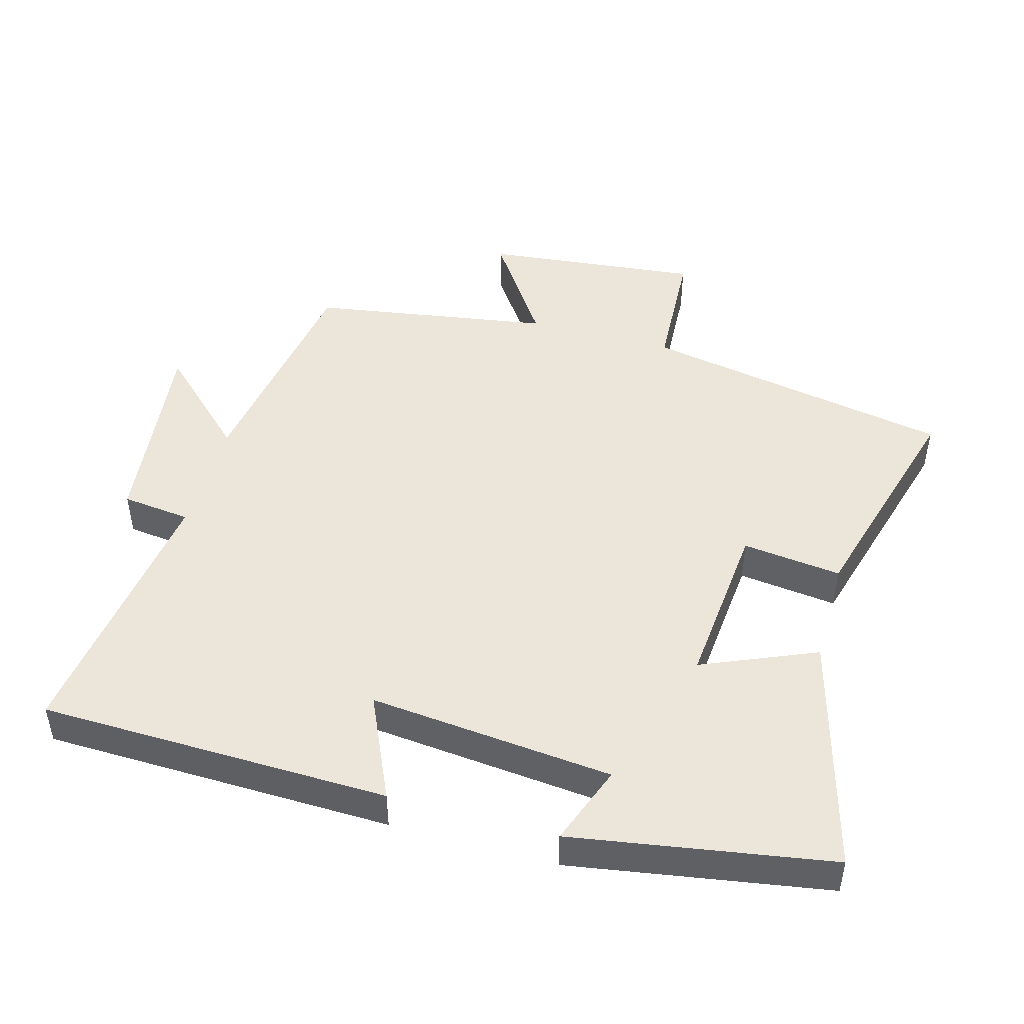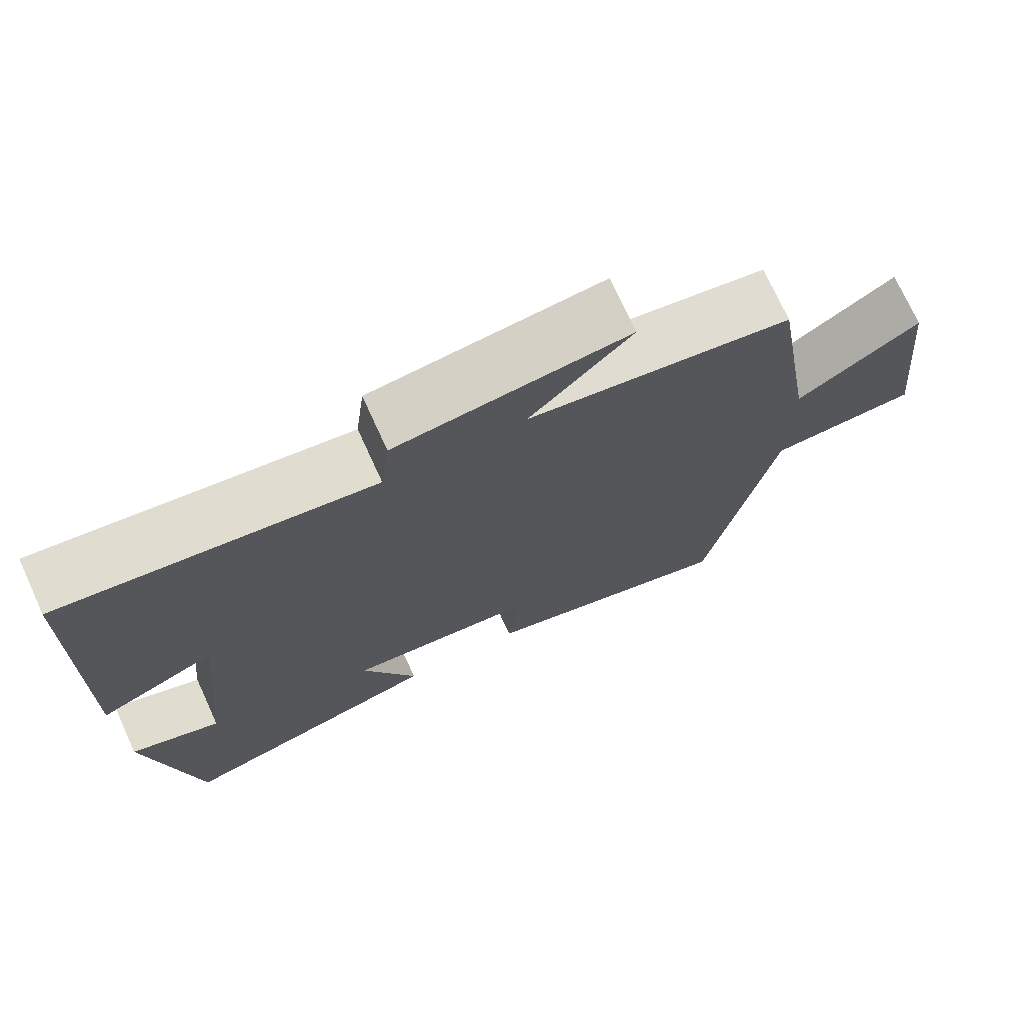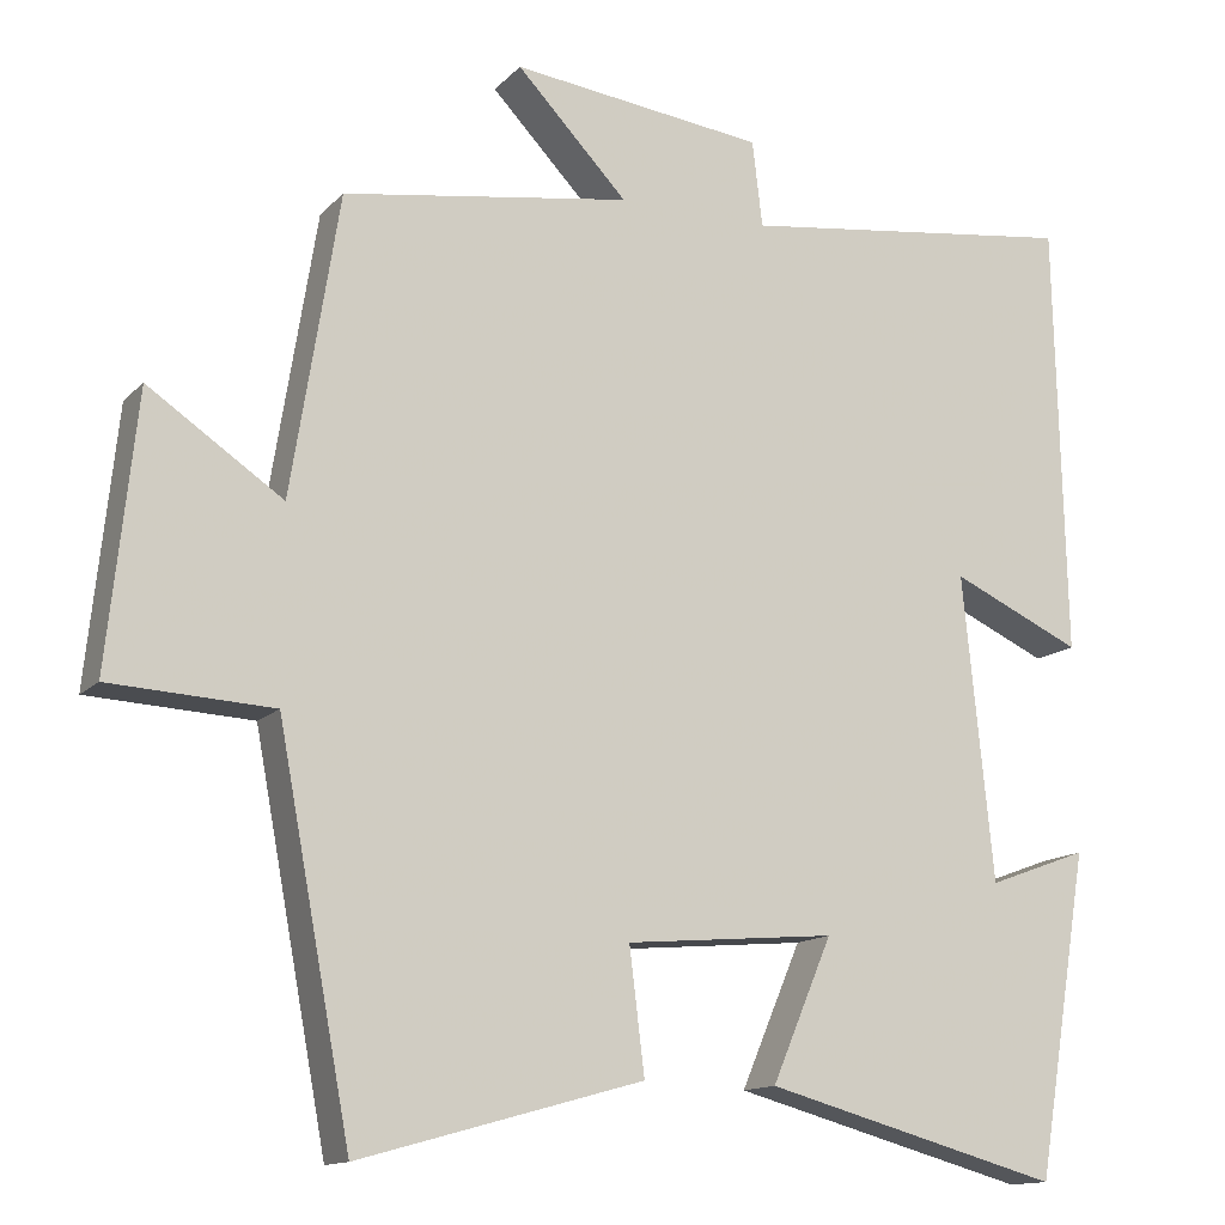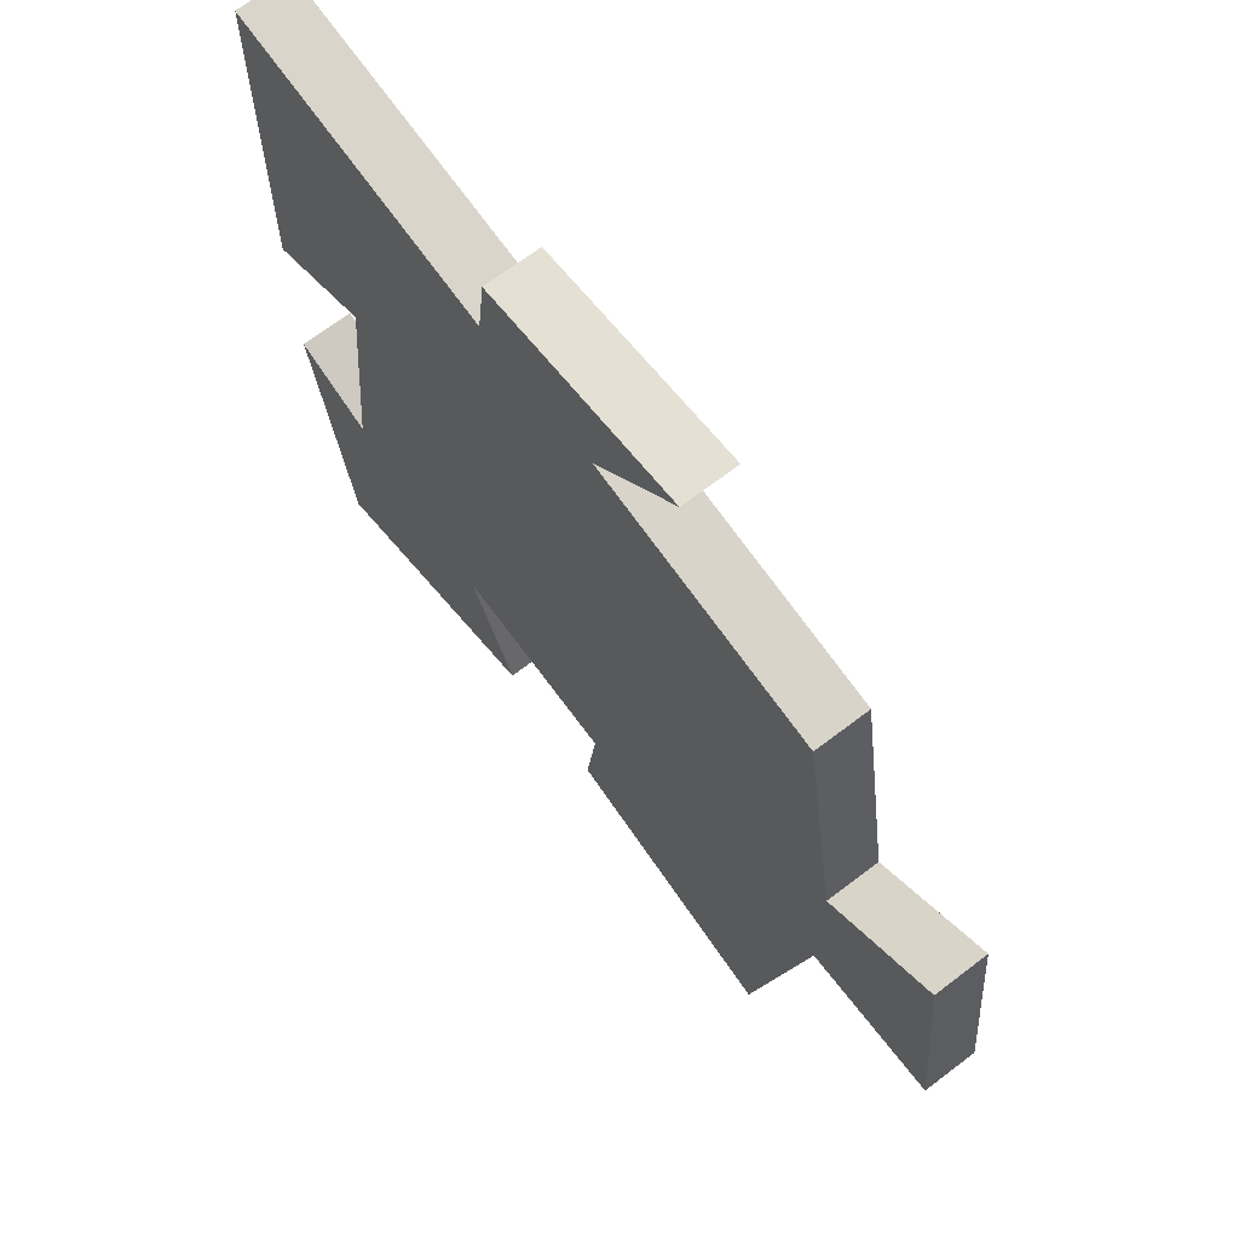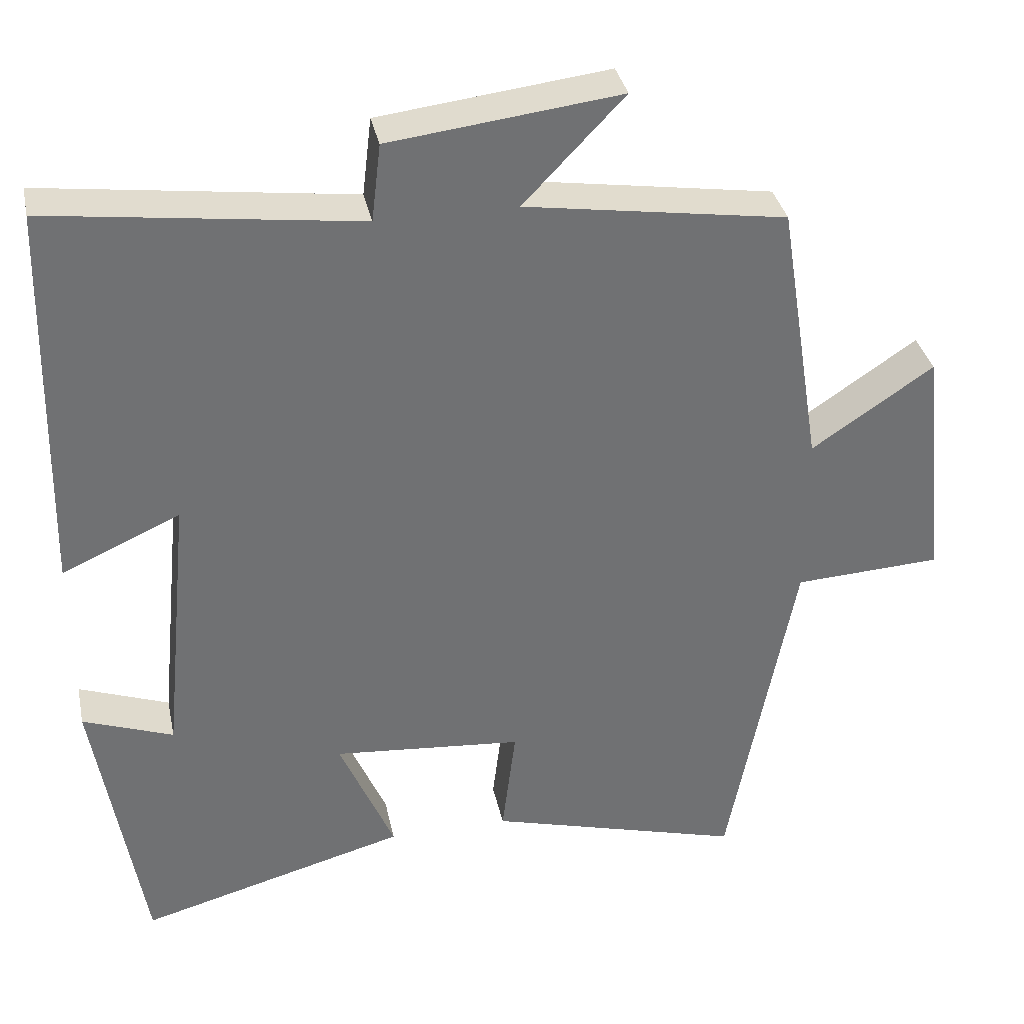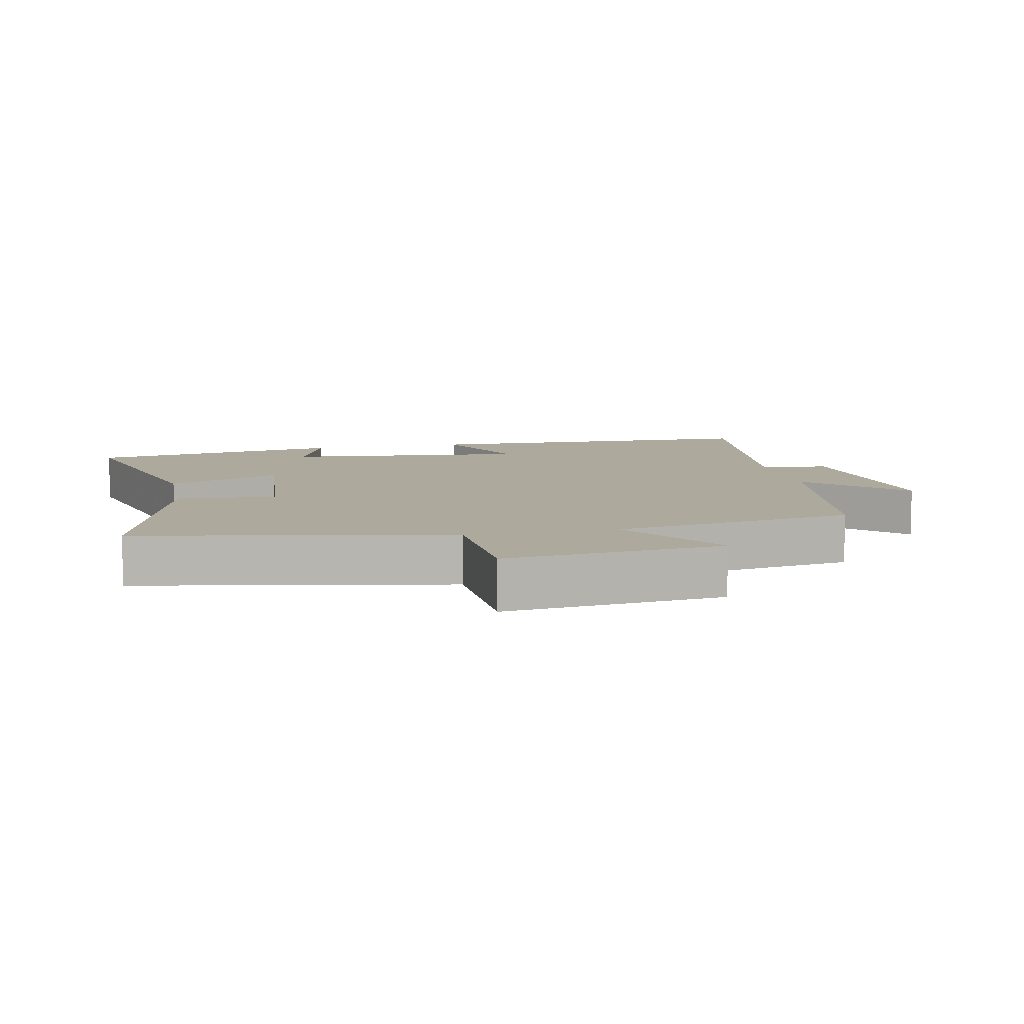
<metadata>
{"format":"obj","ext":"obj","renderer":"f3d","projection":"perspective","resolution":1024,"background":"white","views":[{"elev":47.0,"azim":105.6,"up":"+Y"},{"elev":73.5,"azim":155.4,"up":"+Z"},{"elev":-13.6,"azim":-26.5,"up":"+Z"},{"elev":69.0,"azim":-127.3,"up":"+Z"},{"elev":35.3,"azim":168.2,"up":"+Z"},{"elev":8.9,"azim":-101.8,"up":"+Y"}]}
</metadata>
<code>
v -0.413 0.07 -0.594
v -0.5 0.07 -0.133
v -0.694 0.07 -0.123
v -0.66 0.07 0.199
v -0.5 0.07 0.091
v -0.443 0.07 0.447
v -0.1 0.07 0.5
v -0.232 0.07 0.638
v 0.07 0.07 0.602
v 0.082 0.07 0.5
v 0.488 0.07 0.553
v 0.5 0.07 0.035
v 0.345 0.07 0.105
v 0.381 0.07 -0.257
v 0.5 0.07 -0.213
v 0.437 0.07 -0.596
v 0.084 0.07 -0.5
v 0.156 0.07 -0.331
v -0.094 0.07 -0.353
v -0.076 0.07 -0.5
v -0.413 0 -0.594
v -0.5 0 -0.133
v -0.694 0 -0.123
v -0.66 0 0.199
v -0.5 0 0.091
v -0.443 0 0.447
v -0.1 0 0.5
v -0.232 0 0.638
v 0.07 0 0.602
v 0.082 0 0.5
v 0.488 0 0.553
v 0.5 0 0.035
v 0.345 0 0.105
v 0.381 0 -0.257
v 0.5 0 -0.213
v 0.437 0 -0.596
v 0.084 0 -0.5
v 0.156 0 -0.331
v -0.094 0 -0.353
v -0.076 0 -0.5
f 19 20 1 2
f 18 19 2
f 16 17 18
f 14 15 16
f 14 16 18
f 13 14 18 2
f 10 11 12 13
f 7 8 9 10
f 10 13 2
f 7 10 2
f 6 7 2
f 5 6 2
f 2 3 4 5
f 22 21 40 39
f 22 39 38
f 38 37 36
f 36 35 34
f 38 36 34
f 22 38 34 33
f 33 32 31 30
f 30 29 28 27
f 22 33 30
f 22 30 27
f 22 27 26
f 22 26 25
f 25 24 23 22
f 1 21 22 2
f 2 22 23 3
f 3 23 24 4
f 4 24 25 5
f 5 25 26 6
f 6 26 27 7
f 7 27 28 8
f 8 28 29 9
f 9 29 30 10
f 10 30 31 11
f 11 31 32 12
f 12 32 33 13
f 13 33 34 14
f 14 34 35 15
f 15 35 36 16
f 16 36 37 17
f 17 37 38 18
f 18 38 39 19
f 19 39 40 20
f 20 40 21 1

</code>
